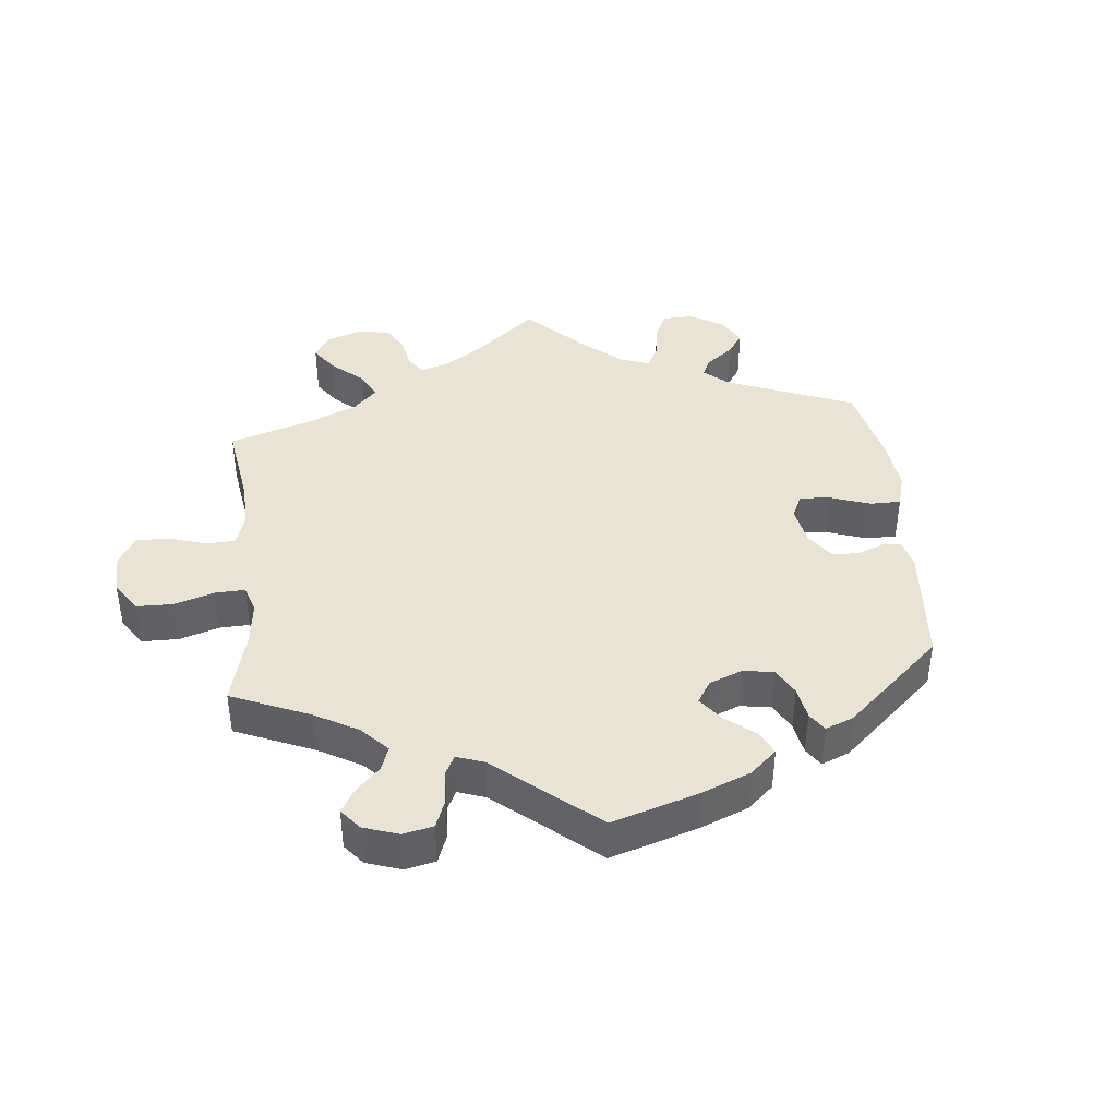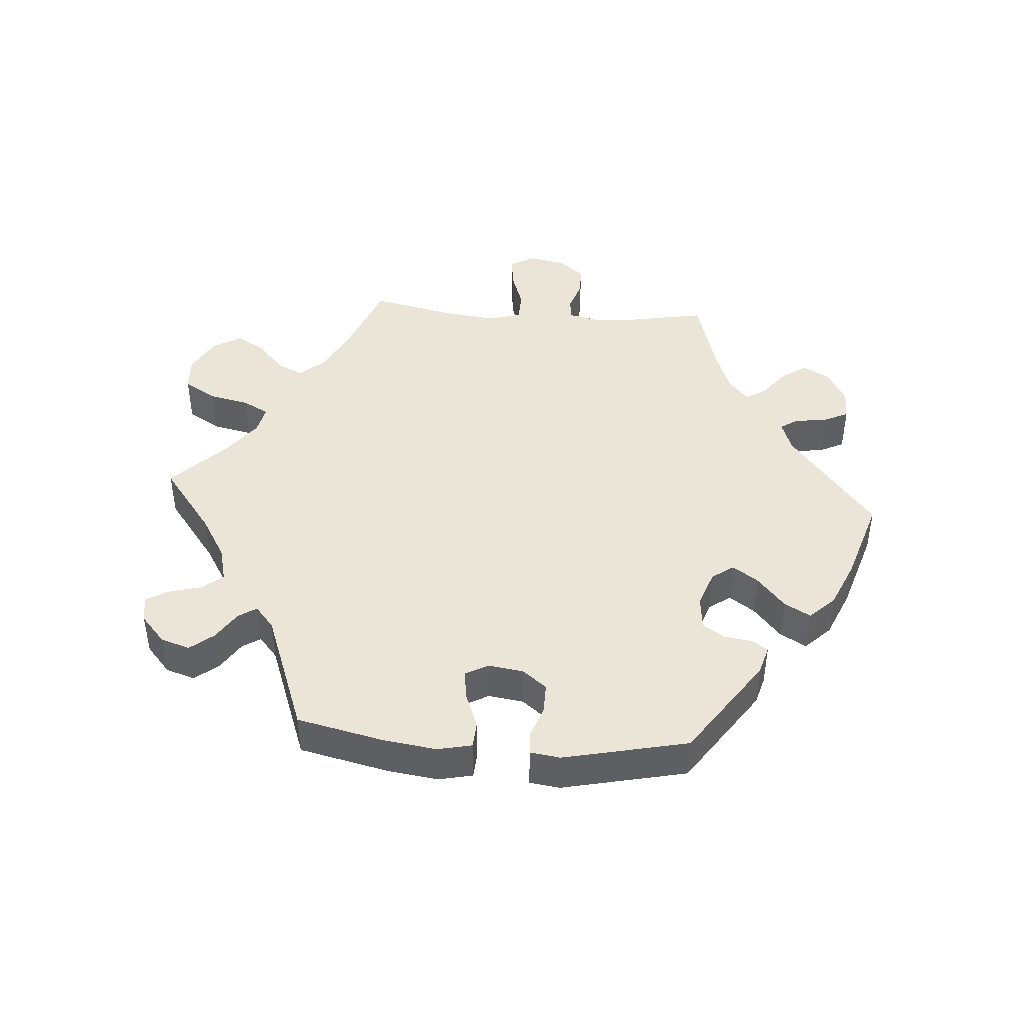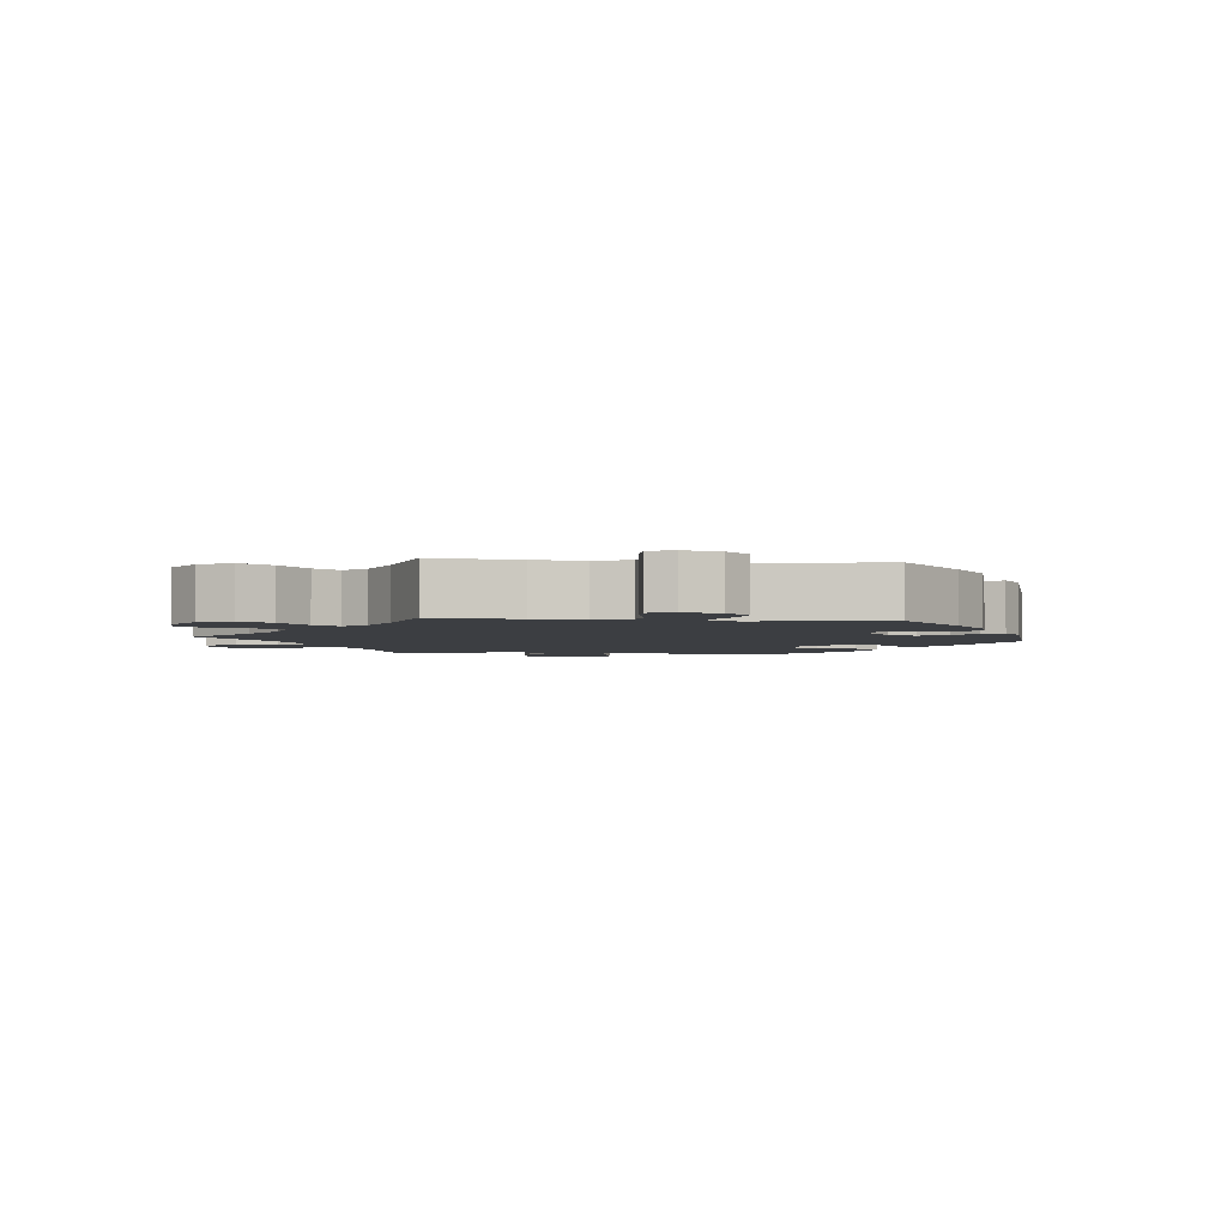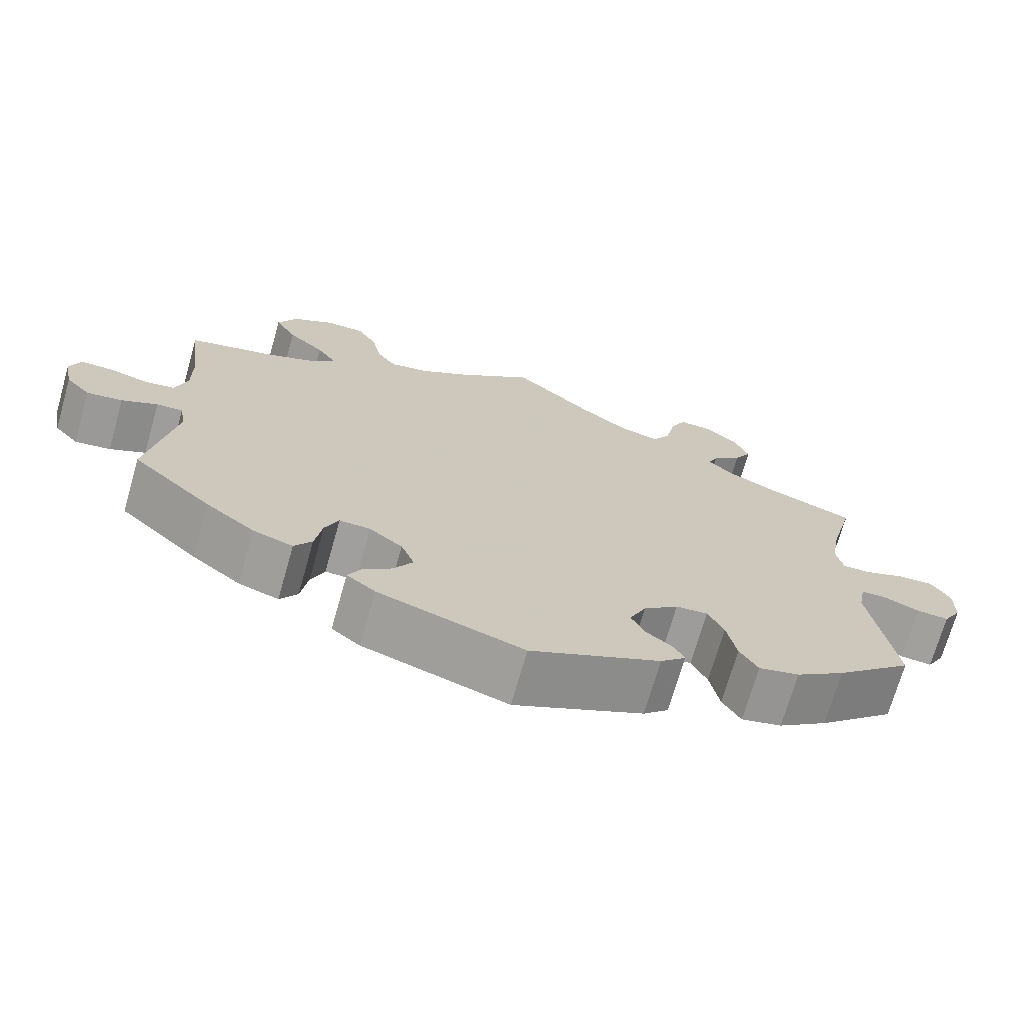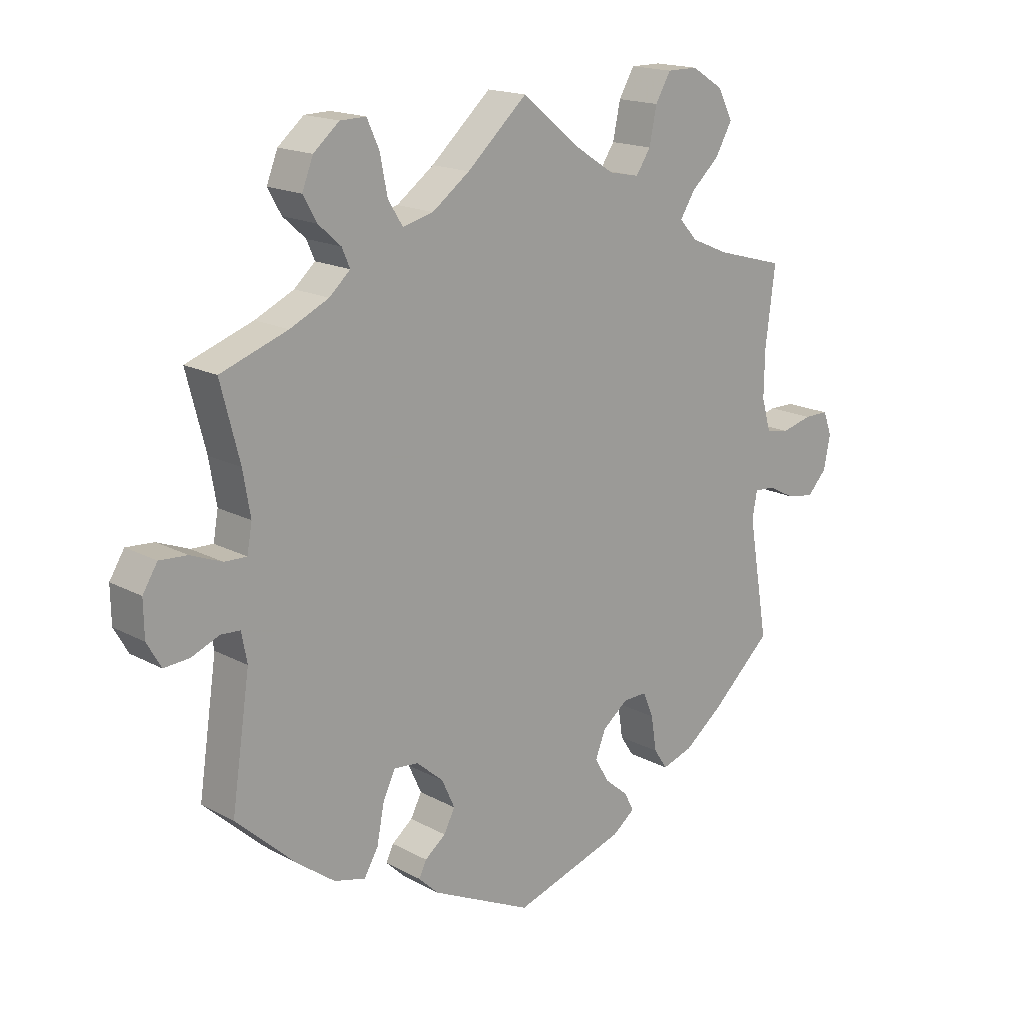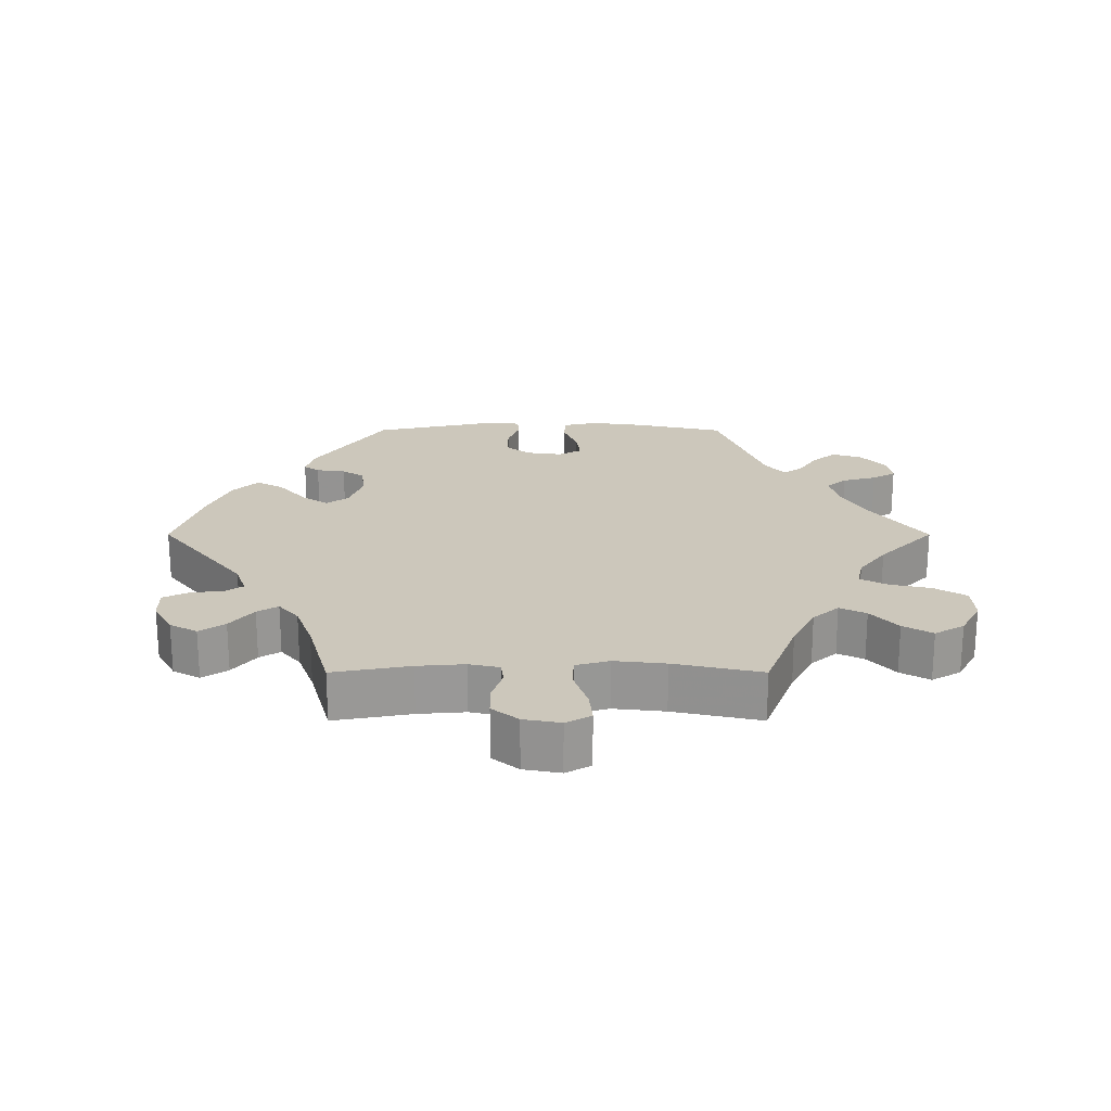
<metadata>
{"format":"obj","ext":"obj","renderer":"f3d","projection":"perspective","resolution":1024,"background":"white","views":[{"elev":41.1,"azim":114.2,"up":"+Y"},{"elev":44.0,"azim":154.3,"up":"+Y"},{"elev":-3.3,"azim":83.3,"up":"+Y"},{"elev":-71.2,"azim":164.1,"up":"+Z"},{"elev":17.0,"azim":-42.8,"up":"+Z"},{"elev":21.7,"azim":-30.0,"up":"+Y"}]}
</metadata>
<code>
v 0.098 0.07 0.499
v 0.159 0.07 0.46
v 0.209 0.07 0.45
v 0.233 0.07 0.486
v 0.245 0.07 0.544
v 0.27 0.07 0.587
v 0.32 0.07 0.587
v 0.372 0.07 0.555
v 0.396 0.07 0.507
v 0.369 0.07 0.459
v 0.323 0.07 0.417
v 0.299 0.07 0.379
v 0.328 0.07 0.347
v 0.389 0.07 0.321
v 0.501 0.07 0.29
v 0.485 0.07 0.163
v 0.484 0.07 0.089
v 0.499 0.07 0.037
v 0.537 0.07 0.03
v 0.587 0.07 0.043
v 0.627 0.07 0.043
v 0.641 0.07 0.005
v 0.63 0.07 -0.049
v 0.599 0.07 -0.083
v 0.554 0.07 -0.076
v 0.509 0.07 -0.053
v 0.476 0.07 -0.051
v 0.468 0.07 -0.094
v 0.501 0.07 -0.288
v 0.401 0.07 -0.38
v 0.339 0.07 -0.428
v 0.289 0.07 -0.444
v 0.267 0.07 -0.411
v 0.258 0.07 -0.354
v 0.241 0.07 -0.313
v 0.202 0.07 -0.314
v 0.16 0.07 -0.347
v 0.143 0.07 -0.39
v 0.167 0.07 -0.43
v 0.205 0.07 -0.462
v 0.22 0.07 -0.492
v 0.184 0.07 -0.52
v 0.001 0.07 -0.578
v -0.163 0.07 -0.5
v -0.195 0.07 -0.469
v -0.183 0.07 -0.444
v -0.149 0.07 -0.417
v -0.131 0.07 -0.382
v -0.152 0.07 -0.336
v -0.196 0.07 -0.298
v -0.236 0.07 -0.294
v -0.256 0.07 -0.336
v -0.268 0.07 -0.398
v -0.291 0.07 -0.437
v -0.342 0.07 -0.424
v -0.404 0.07 -0.378
v -0.501 0.07 -0.289
v -0.471 0.07 -0.087
v -0.48 0.07 -0.039
v -0.511 0.07 -0.037
v -0.557 0.07 -0.056
v -0.598 0.07 -0.059
v -0.621 0.07 -0.019
v -0.622 0.07 0.039
v -0.598 0.07 0.078
v -0.553 0.07 0.075
v -0.502 0.07 0.055
v -0.466 0.07 0.054
v -0.458 0.07 0.099
v -0.47 0.07 0.169
v -0.501 0.07 0.289
v -0.392 0.07 0.328
v -0.329 0.07 0.358
v -0.295 0.07 0.389
v -0.308 0.07 0.419
v -0.345 0.07 0.452
v -0.367 0.07 0.491
v -0.349 0.07 0.537
v -0.307 0.07 0.573
v -0.265 0.07 0.574
v -0.245 0.07 0.53
v -0.233 0.07 0.469
v -0.209 0.07 0.431
v -0.159 0.07 0.444
v -0.098 0.07 0.489
v 0 0.07 0.578
v 0.098 0 0.499
v 0.159 0 0.46
v 0.209 0 0.45
v 0.233 0 0.486
v 0.245 0 0.544
v 0.27 0 0.587
v 0.32 0 0.587
v 0.372 0 0.555
v 0.396 0 0.507
v 0.369 0 0.459
v 0.323 0 0.417
v 0.299 0 0.379
v 0.328 0 0.347
v 0.389 0 0.321
v 0.501 0 0.29
v 0.485 0 0.163
v 0.484 0 0.089
v 0.499 0 0.037
v 0.537 0 0.03
v 0.587 0 0.043
v 0.627 0 0.043
v 0.641 0 0.005
v 0.63 0 -0.049
v 0.599 0 -0.083
v 0.554 0 -0.076
v 0.509 0 -0.053
v 0.476 0 -0.051
v 0.468 0 -0.094
v 0.501 0 -0.288
v 0.401 0 -0.38
v 0.339 0 -0.428
v 0.289 0 -0.444
v 0.267 0 -0.411
v 0.258 0 -0.354
v 0.241 0 -0.313
v 0.202 0 -0.314
v 0.16 0 -0.347
v 0.143 0 -0.39
v 0.167 0 -0.43
v 0.205 0 -0.462
v 0.22 0 -0.492
v 0.184 0 -0.52
v 0.001 0 -0.578
v -0.163 0 -0.5
v -0.195 0 -0.469
v -0.183 0 -0.444
v -0.149 0 -0.417
v -0.131 0 -0.382
v -0.152 0 -0.336
v -0.196 0 -0.298
v -0.236 0 -0.294
v -0.256 0 -0.336
v -0.268 0 -0.398
v -0.291 0 -0.437
v -0.342 0 -0.424
v -0.404 0 -0.378
v -0.501 0 -0.289
v -0.471 0 -0.087
v -0.48 0 -0.039
v -0.511 0 -0.037
v -0.557 0 -0.056
v -0.598 0 -0.059
v -0.621 0 -0.019
v -0.622 0 0.039
v -0.598 0 0.078
v -0.553 0 0.075
v -0.502 0 0.055
v -0.466 0 0.054
v -0.458 0 0.099
v -0.47 0 0.169
v -0.501 0 0.289
v -0.392 0 0.328
v -0.329 0 0.358
v -0.295 0 0.389
v -0.308 0 0.419
v -0.345 0 0.452
v -0.367 0 0.491
v -0.349 0 0.537
v -0.307 0 0.573
v -0.265 0 0.574
v -0.245 0 0.53
v -0.233 0 0.469
v -0.209 0 0.431
v -0.159 0 0.444
v -0.098 0 0.489
v 0 0 0.578
f 85 86 1
f 84 85 1 2
f 83 84 2 3
f 79 80 81 82
f 79 82 83
f 78 79 83
f 75 76 77 78
f 74 75 78 83
f 73 74 83 3
f 70 71 72
f 69 70 72 73
f 68 69 73 3
f 64 65 66 67
f 64 67 68
f 63 64 68
f 60 61 62 63
f 59 60 63 68
f 58 59 68 3
f 56 57 58 3
f 52 53 54 55
f 51 52 55 56
f 44 45 46 47
f 44 47 48
f 43 44 48
f 42 43 48 49
f 39 40 41 42
f 38 39 42 49
f 31 32 33 34
f 31 34 35
f 28 29 30 31
f 27 28 31 35
f 23 24 25 26
f 23 26 27
f 22 23 27
f 19 20 21 22
f 18 19 22 27
f 17 18 27 35
f 14 15 16
f 13 14 16 17
f 12 13 17 35
f 8 9 10 11
f 8 11 12
f 7 8 12
f 4 5 6 7
f 3 4 7 12
f 51 56 3 12
f 37 38 49 50
f 36 37 50
f 36 50 51
f 12 35 36 51
f 87 172 171
f 88 87 171 170
f 89 88 170 169
f 168 167 166 165
f 169 168 165
f 169 165 164
f 164 163 162 161
f 169 164 161 160
f 89 169 160 159
f 158 157 156
f 159 158 156 155
f 89 159 155 154
f 153 152 151 150
f 154 153 150
f 154 150 149
f 149 148 147 146
f 154 149 146 145
f 89 154 145 144
f 89 144 143 142
f 141 140 139 138
f 142 141 138 137
f 133 132 131 130
f 134 133 130
f 134 130 129
f 135 134 129 128
f 128 127 126 125
f 135 128 125 124
f 120 119 118 117
f 121 120 117
f 117 116 115 114
f 121 117 114 113
f 112 111 110 109
f 113 112 109
f 113 109 108
f 108 107 106 105
f 113 108 105 104
f 121 113 104 103
f 102 101 100
f 103 102 100 99
f 121 103 99 98
f 97 96 95 94
f 98 97 94
f 98 94 93
f 93 92 91 90
f 98 93 90 89
f 98 89 142 137
f 136 135 124 123
f 136 123 122
f 137 136 122
f 137 122 121 98
f 1 87 88 2
f 2 88 89 3
f 3 89 90 4
f 4 90 91 5
f 5 91 92 6
f 6 92 93 7
f 7 93 94 8
f 8 94 95 9
f 9 95 96 10
f 10 96 97 11
f 11 97 98 12
f 12 98 99 13
f 13 99 100 14
f 14 100 101 15
f 15 101 102 16
f 16 102 103 17
f 17 103 104 18
f 18 104 105 19
f 19 105 106 20
f 20 106 107 21
f 21 107 108 22
f 22 108 109 23
f 23 109 110 24
f 24 110 111 25
f 25 111 112 26
f 26 112 113 27
f 27 113 114 28
f 28 114 115 29
f 29 115 116 30
f 30 116 117 31
f 31 117 118 32
f 32 118 119 33
f 33 119 120 34
f 34 120 121 35
f 35 121 122 36
f 36 122 123 37
f 37 123 124 38
f 38 124 125 39
f 39 125 126 40
f 40 126 127 41
f 41 127 128 42
f 42 128 129 43
f 43 129 130 44
f 44 130 131 45
f 45 131 132 46
f 46 132 133 47
f 47 133 134 48
f 48 134 135 49
f 49 135 136 50
f 50 136 137 51
f 51 137 138 52
f 52 138 139 53
f 53 139 140 54
f 54 140 141 55
f 55 141 142 56
f 56 142 143 57
f 57 143 144 58
f 58 144 145 59
f 59 145 146 60
f 60 146 147 61
f 61 147 148 62
f 62 148 149 63
f 63 149 150 64
f 64 150 151 65
f 65 151 152 66
f 66 152 153 67
f 67 153 154 68
f 68 154 155 69
f 69 155 156 70
f 70 156 157 71
f 71 157 158 72
f 72 158 159 73
f 73 159 160 74
f 74 160 161 75
f 75 161 162 76
f 76 162 163 77
f 77 163 164 78
f 78 164 165 79
f 79 165 166 80
f 80 166 167 81
f 81 167 168 82
f 82 168 169 83
f 83 169 170 84
f 84 170 171 85
f 85 171 172 86
f 86 172 87 1

</code>
